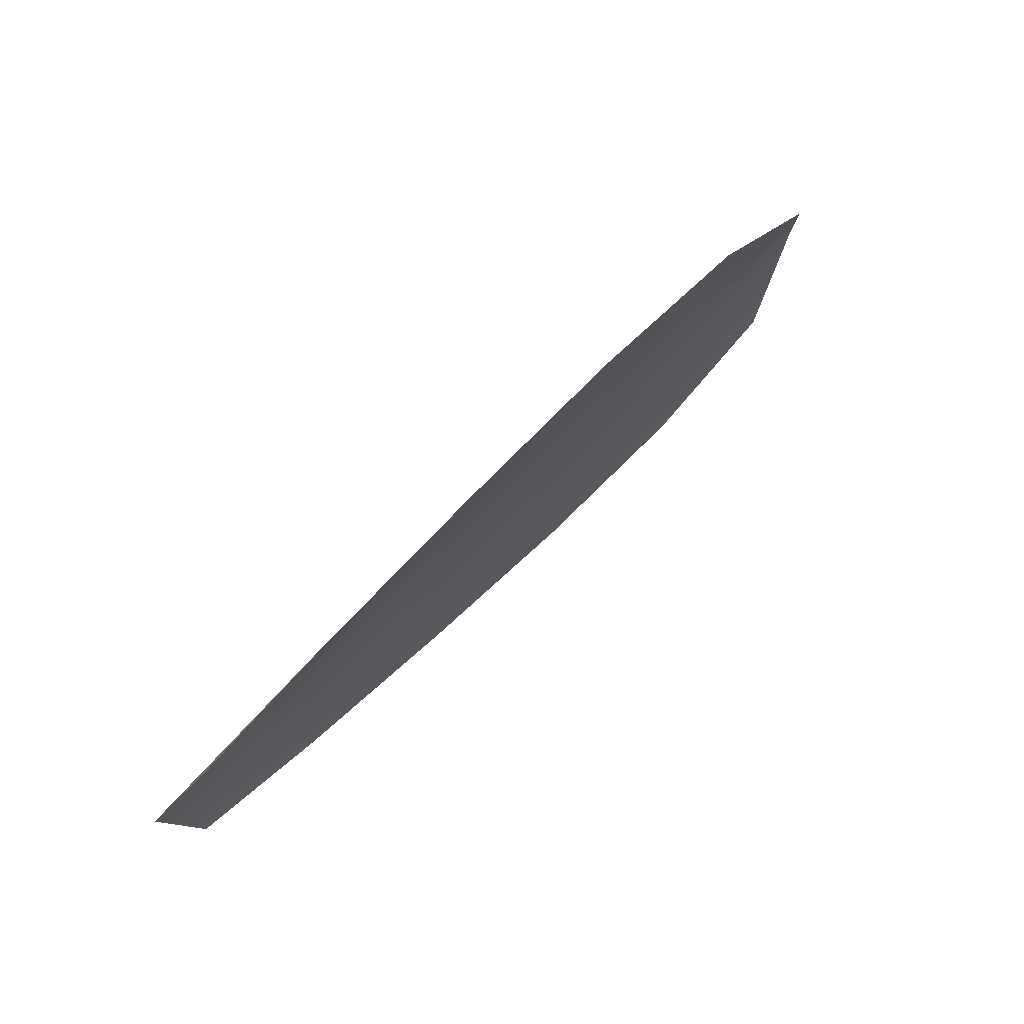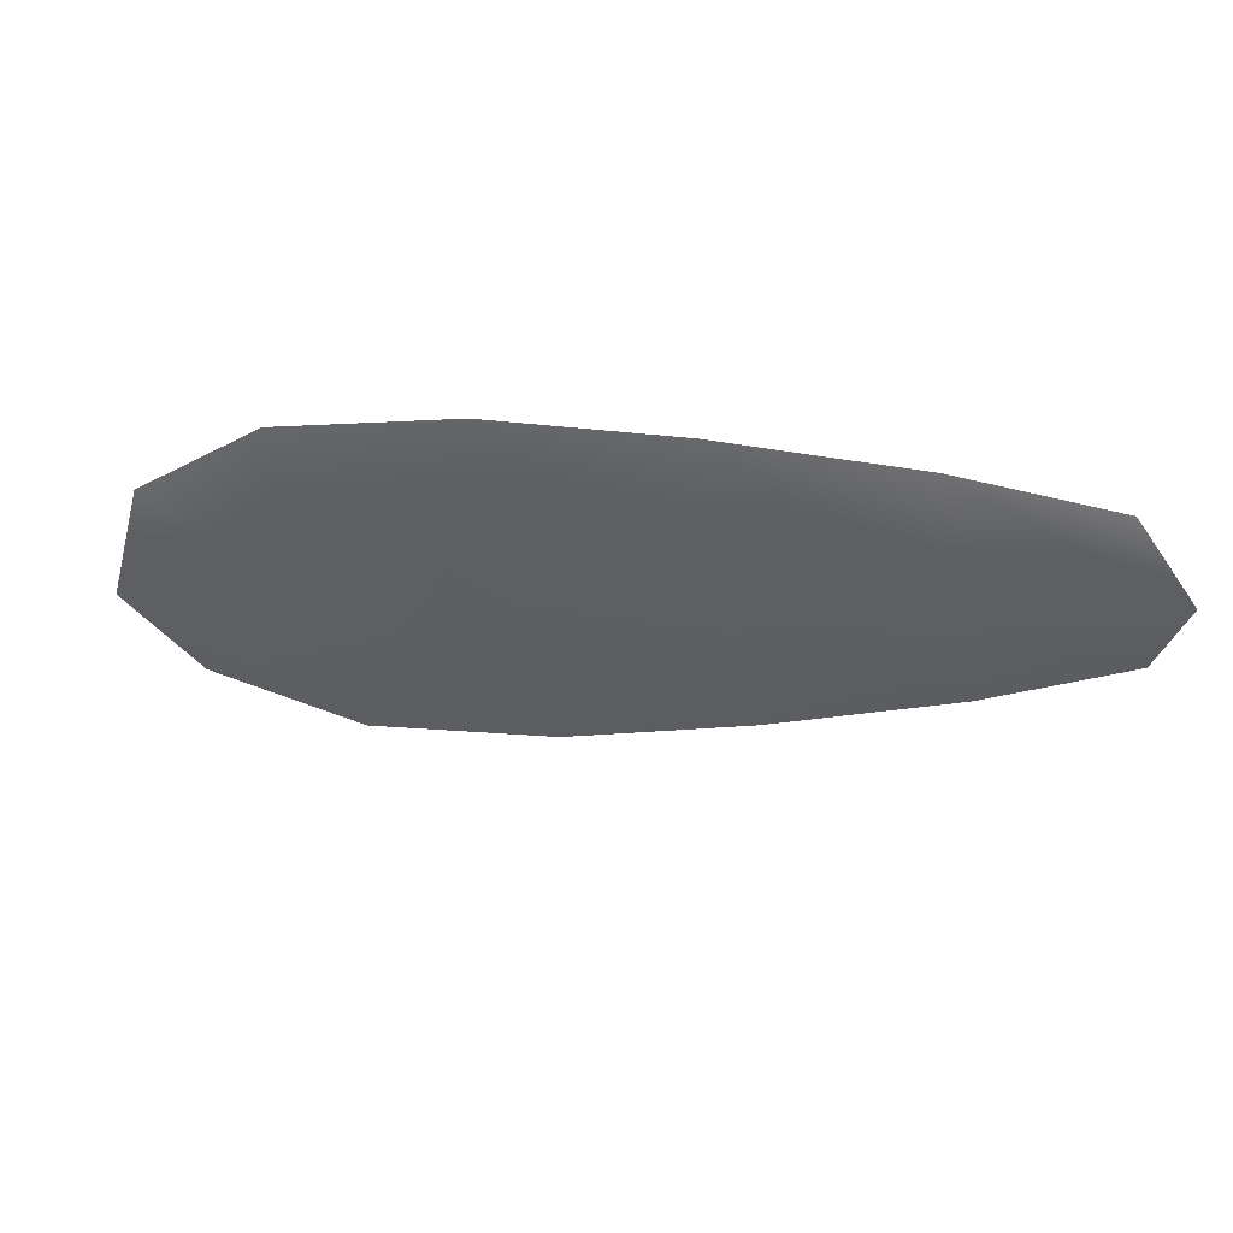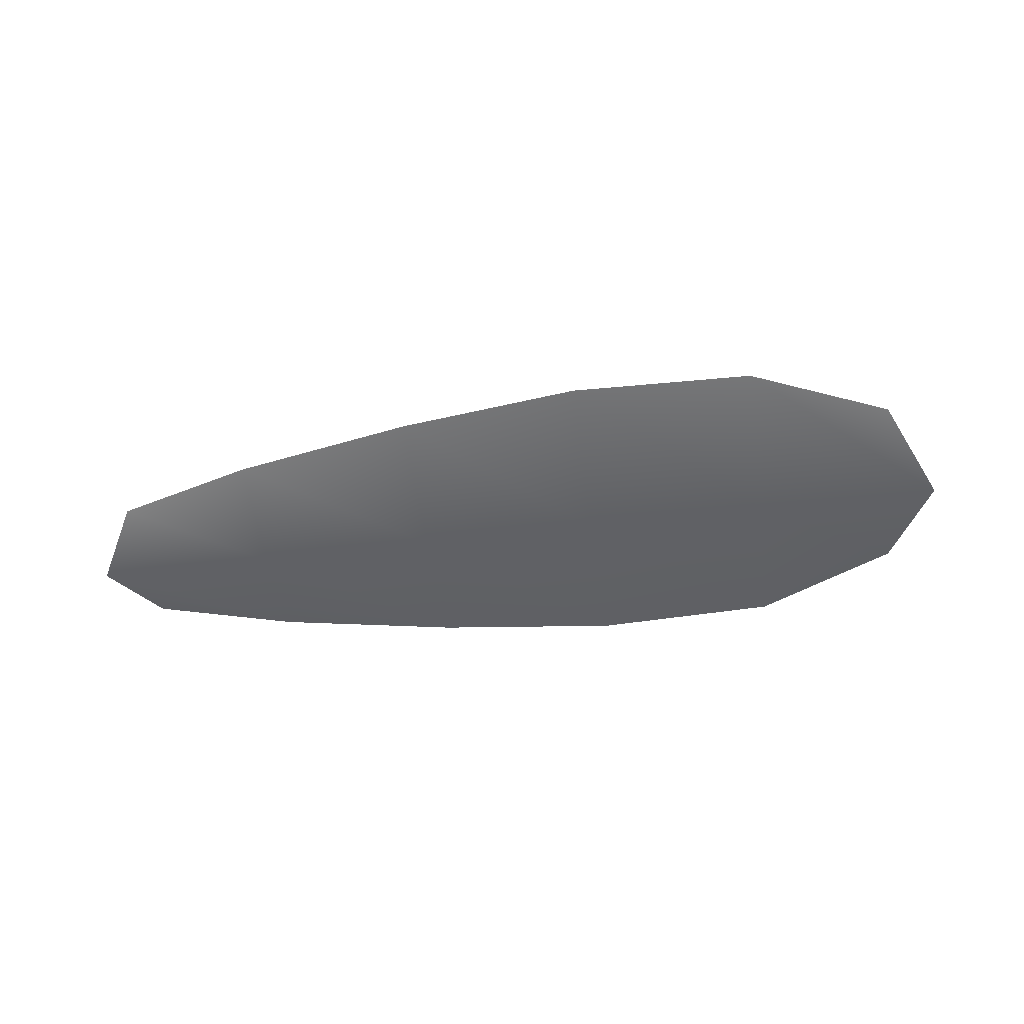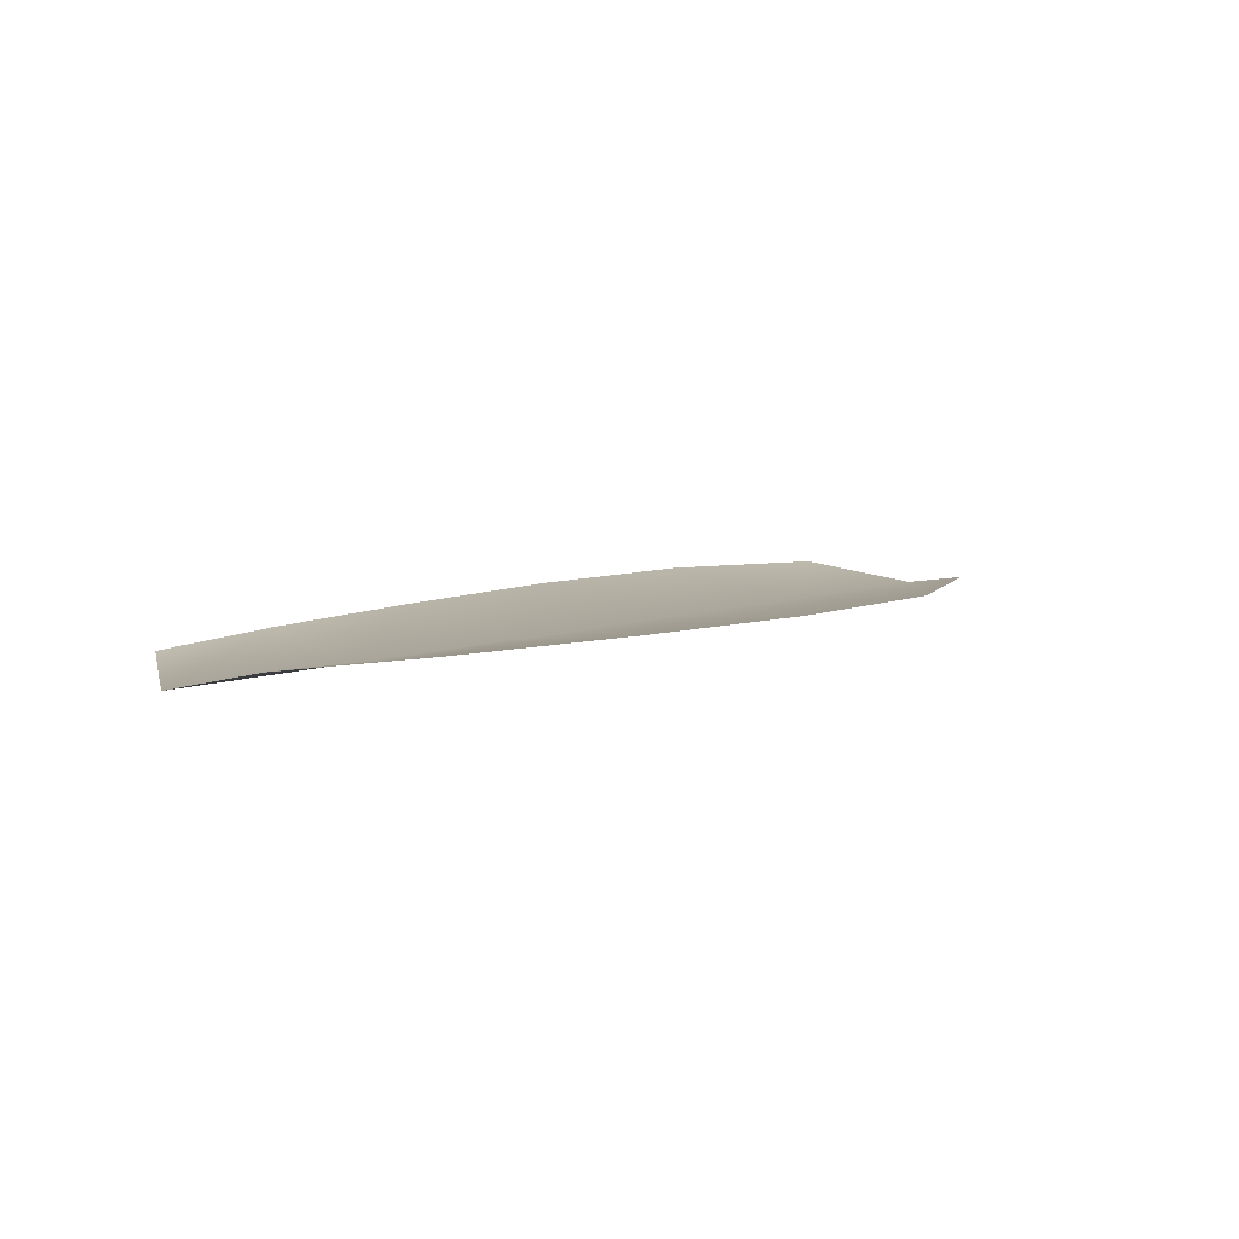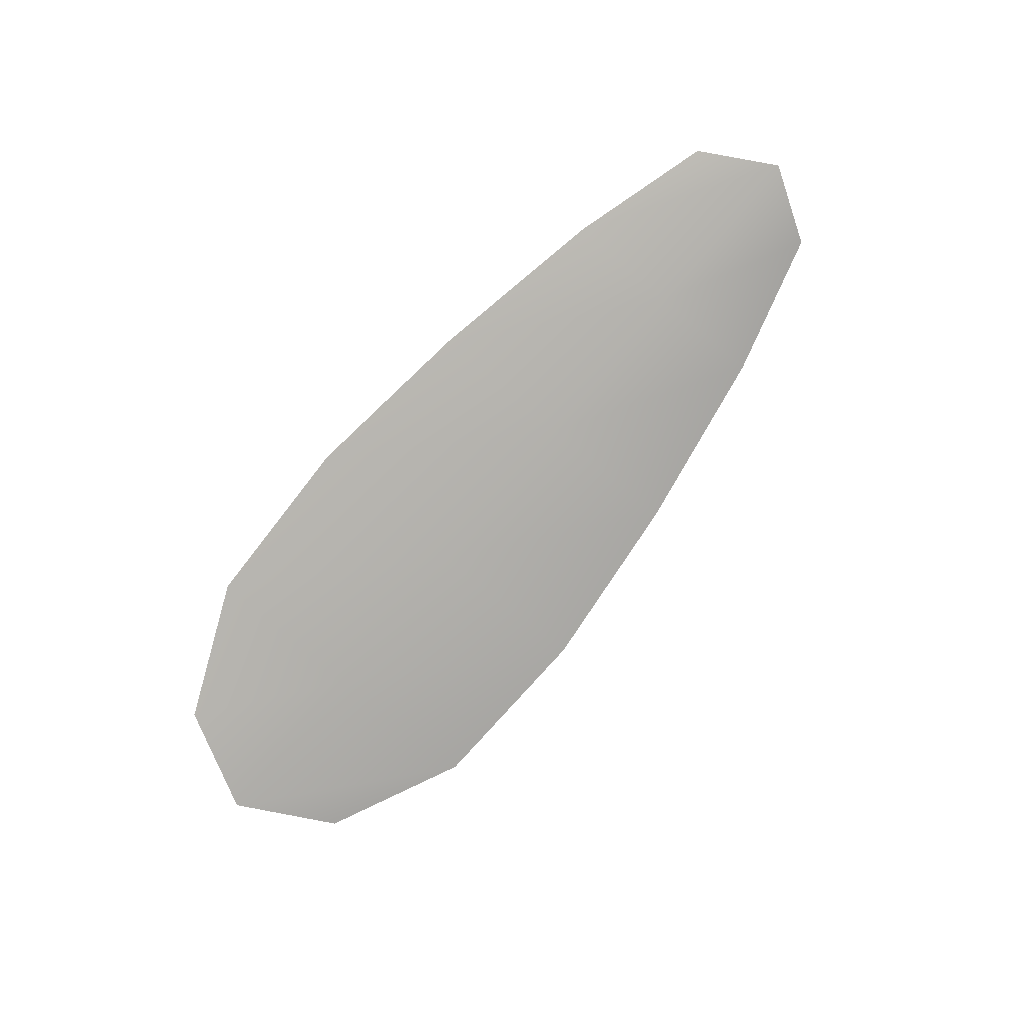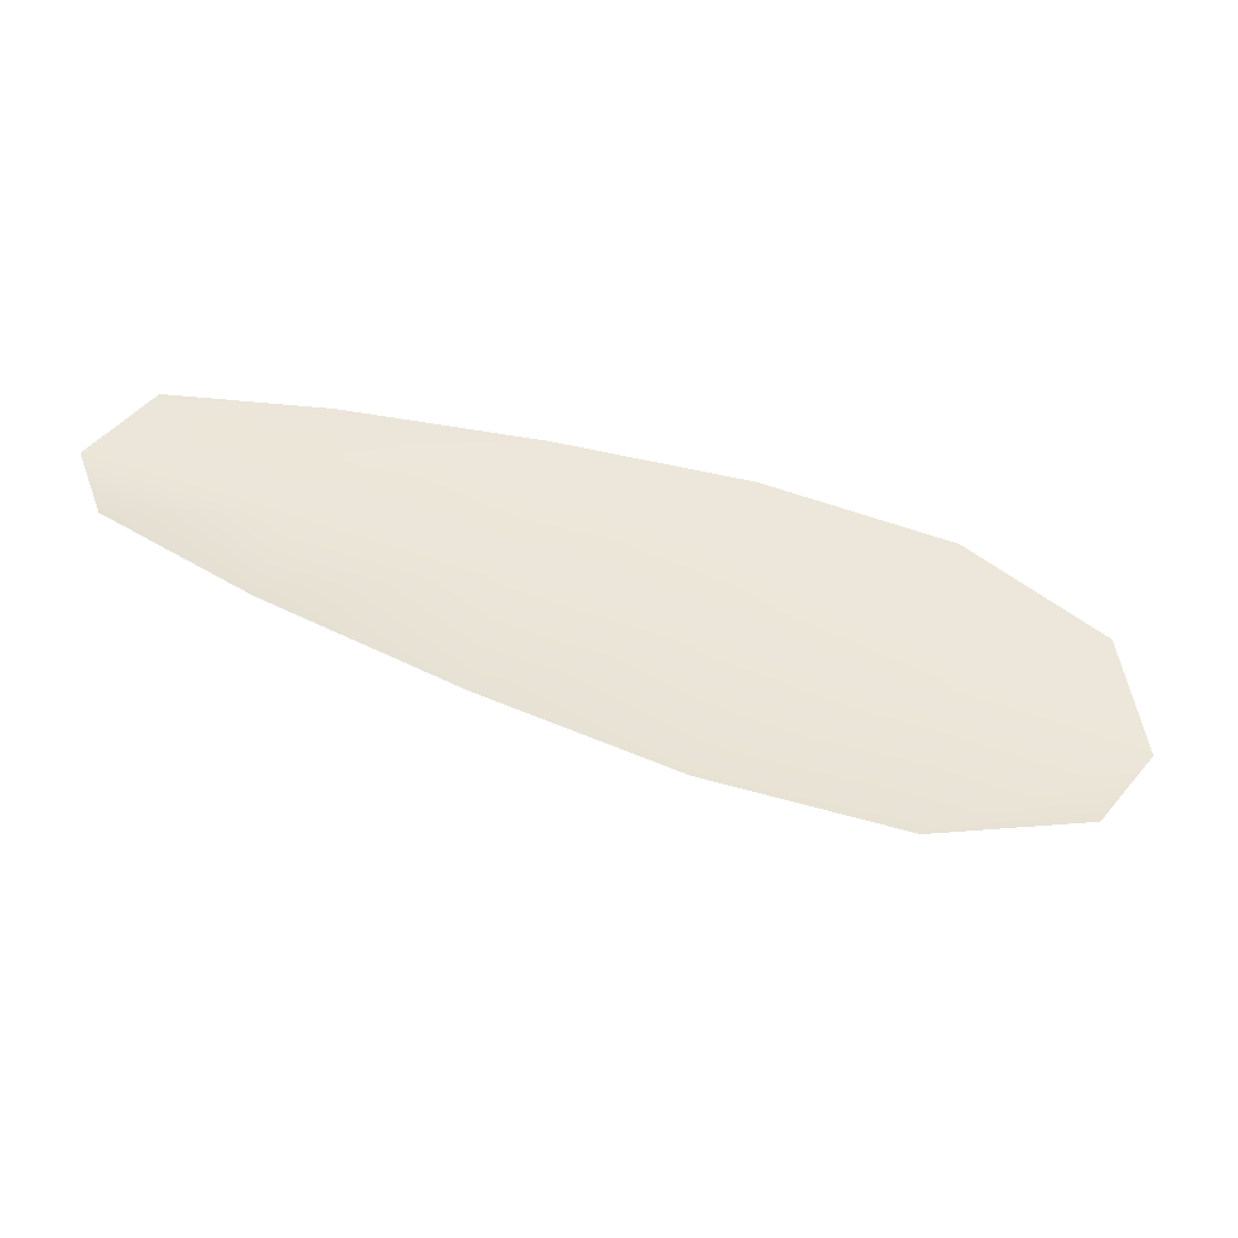
<metadata>
{"format":"obj","ext":"obj","renderer":"f3d","projection":"perspective","resolution":1024,"background":"white","views":[{"elev":71.4,"azim":-46.9,"up":"+Y"},{"elev":41.1,"azim":-164.3,"up":"+Y"},{"elev":-49.3,"azim":-3.5,"up":"+Z"},{"elev":9.1,"azim":-56.2,"up":"+Z"},{"elev":-78.6,"azim":-141.6,"up":"+Z"},{"elev":-41.3,"azim":-10.1,"up":"+Y"}]}
</metadata>
<code>
o feather_flight_tertiary_064
v 0.3678 0.1849 0.03151
v 0.3668 0.18 0.03158
v 0.3953 0.1801 0.03127
v 0.3939 0.1735 0.03137
v 0.3659 0.1828 0.03095
v 0.3961 0.1765 0.0307
v 0.3727 0.1853 0.03145
v 0.3789 0.1851 0.03138
v 0.3851 0.1846 0.03132
v 0.3911 0.1831 0.03127
v 0.3889 0.1724 0.03144
v 0.3828 0.1734 0.03149
v 0.377 0.1754 0.03153
v 0.3712 0.1777 0.03156
v 0.3719 0.1815 0.0309
v 0.3779 0.1803 0.03085
v 0.384 0.179 0.0308
v 0.39 0.1778 0.03075
f 18 10 3 6
f 11 18 6 4
f 5 1 7 15
f 15 7 8 16
f 16 8 9 17
f 17 9 10 18
f 2 5 15 14
f 14 15 16 13
f 13 16 17 12
f 12 17 18 11

</code>
